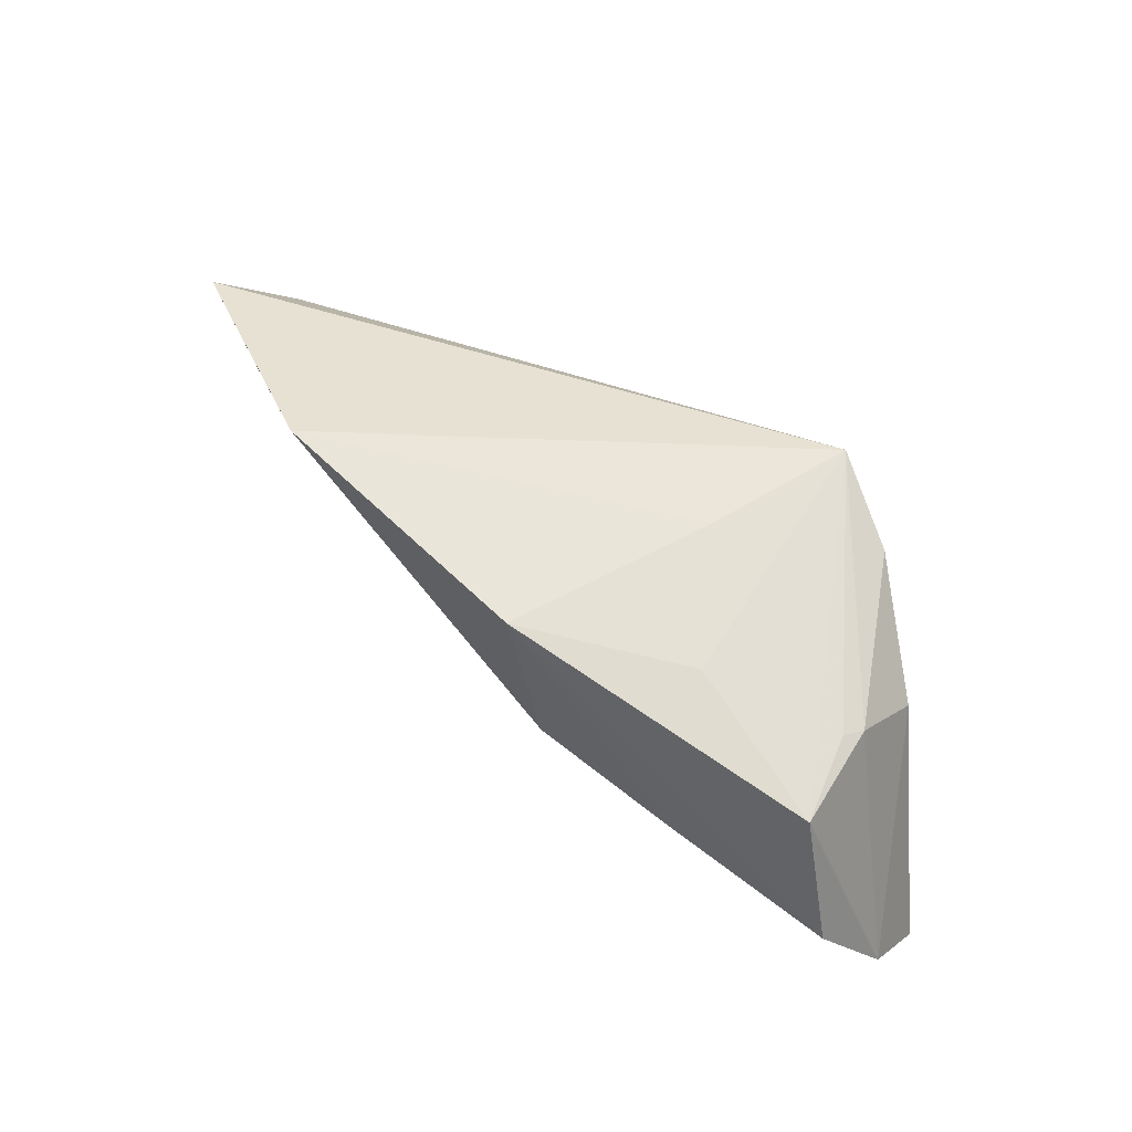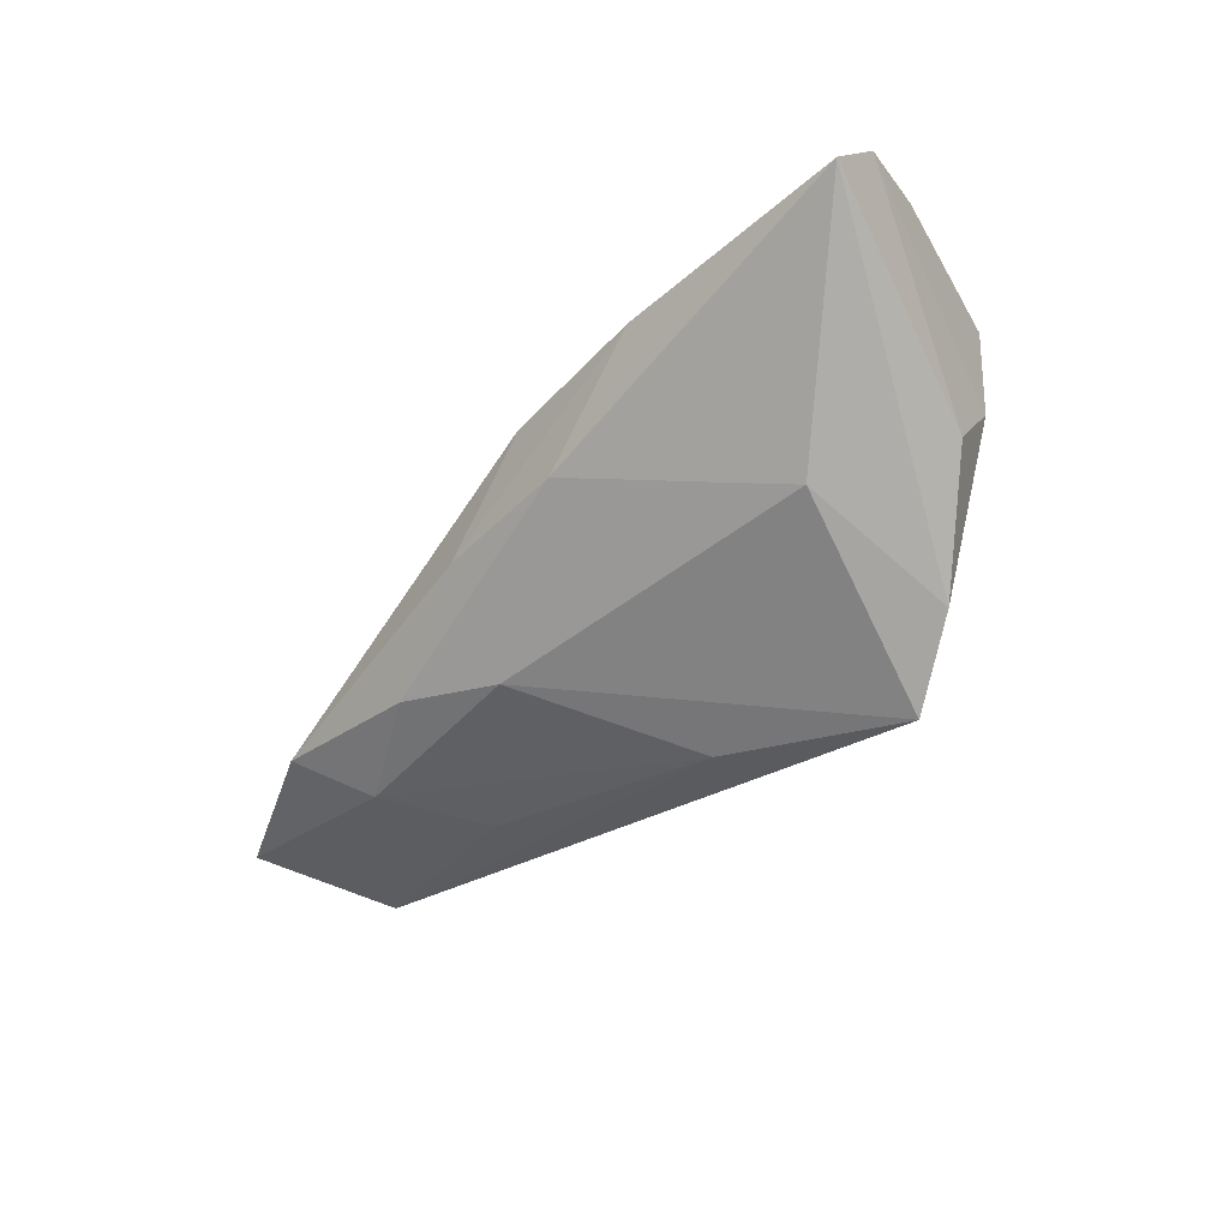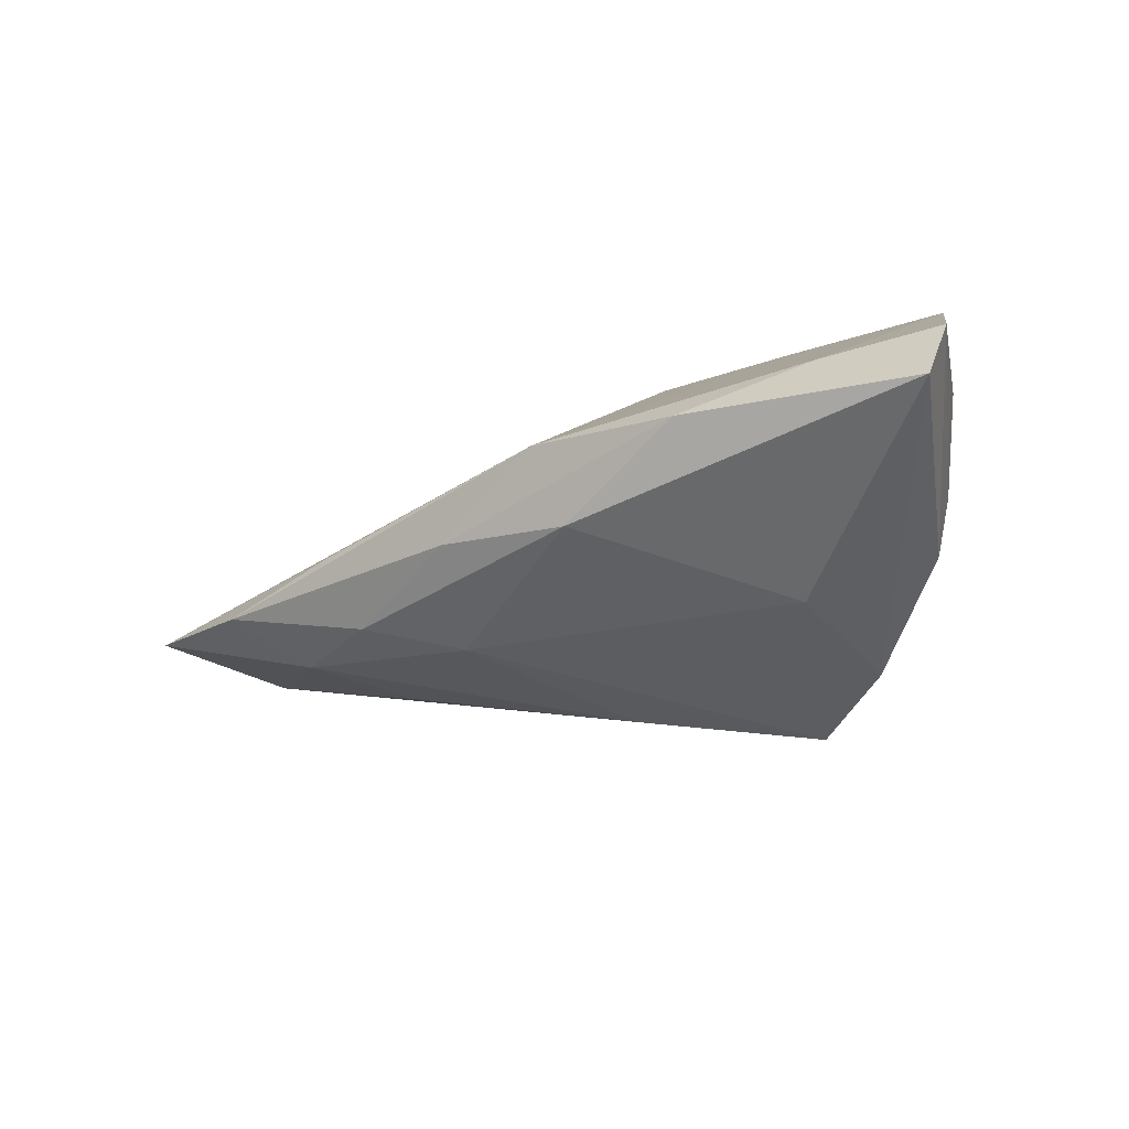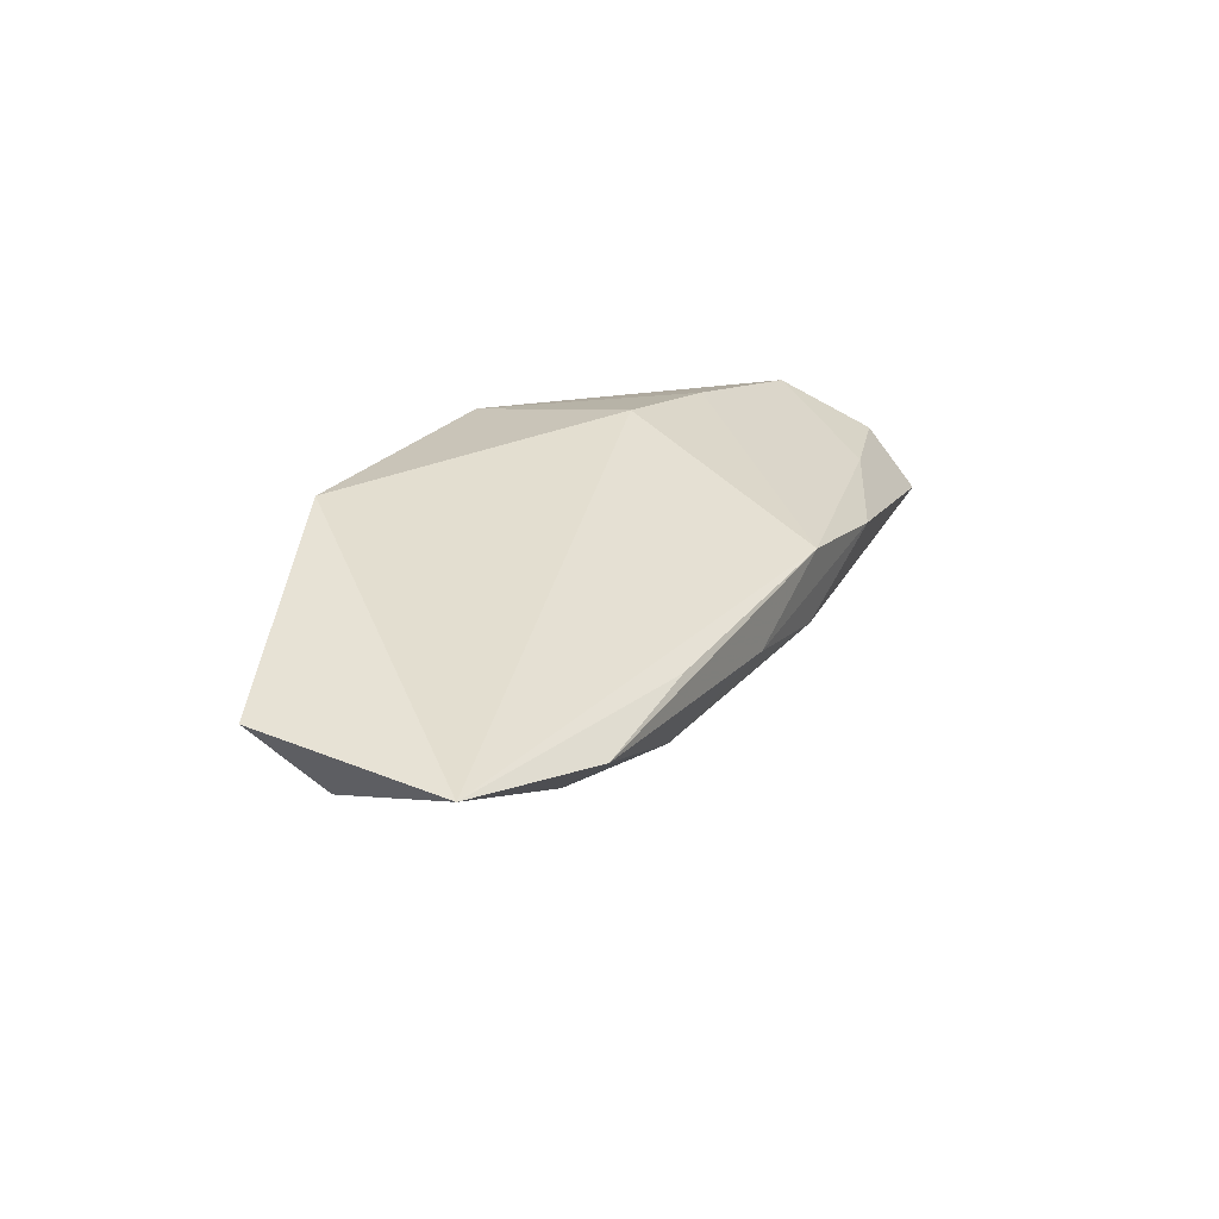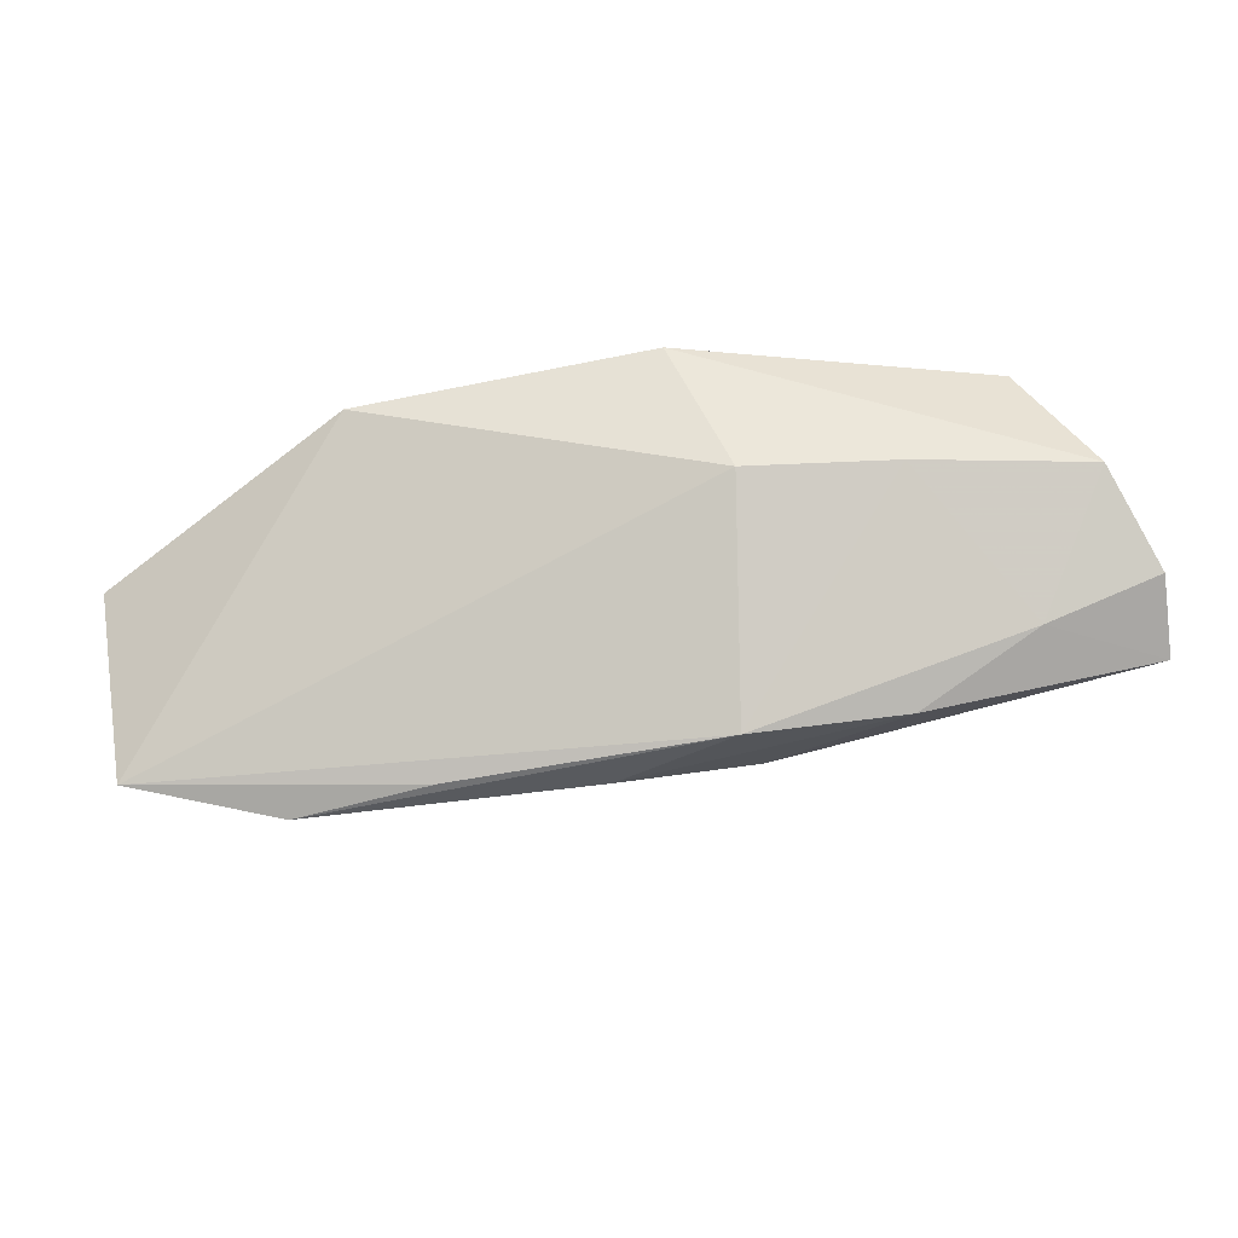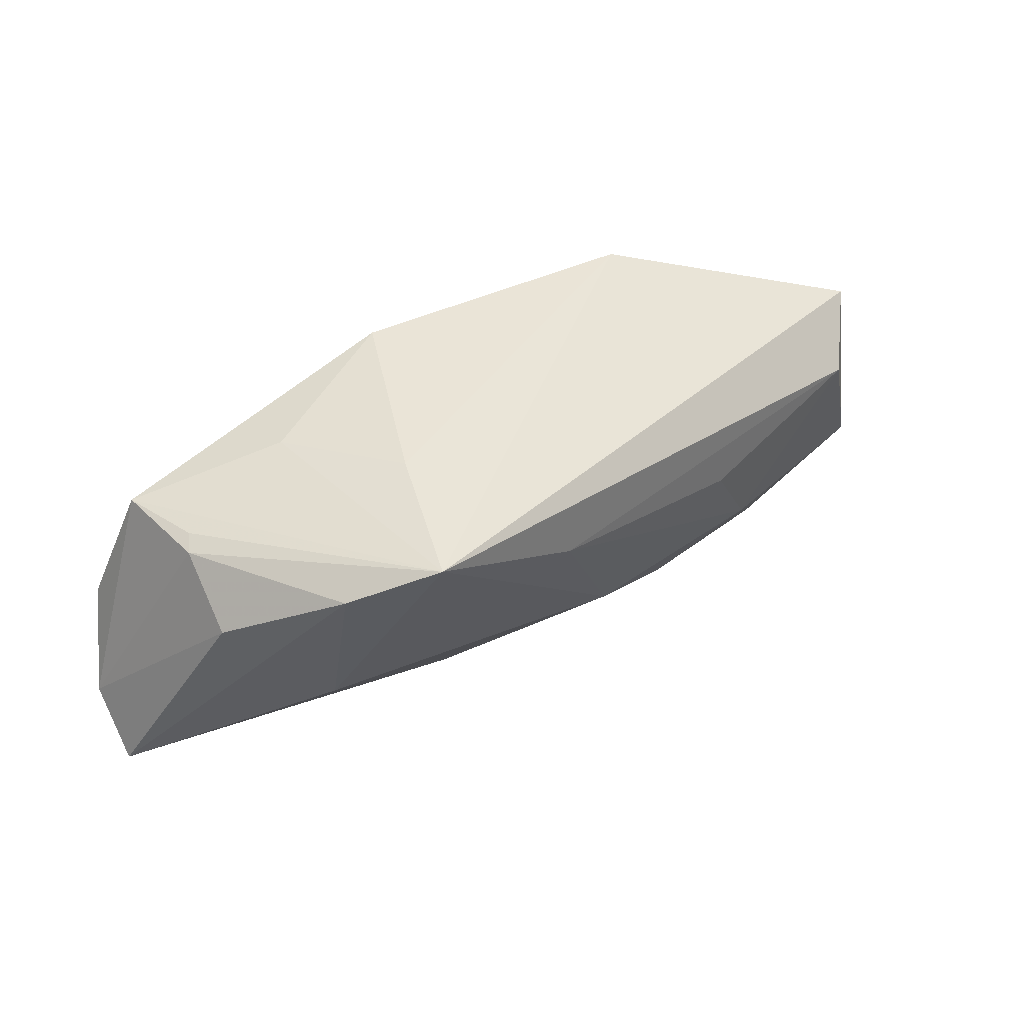
<metadata>
{"format":"obj","ext":"obj","renderer":"f3d","projection":"perspective","resolution":1024,"background":"white","views":[{"elev":56.4,"azim":38.2,"up":"+Y"},{"elev":-45.9,"azim":50.7,"up":"+Z"},{"elev":-16.5,"azim":33.7,"up":"+Z"},{"elev":13.2,"azim":-65.9,"up":"+Z"},{"elev":54.9,"azim":-8.7,"up":"+Z"},{"elev":45.3,"azim":145.6,"up":"+Y"}]}
</metadata>
<code>
v 0.04825 -0.004772 0.01936
v 0.02287 0.01651 0.01
v 0.02383 -0.02524 0.00534
v -0.02554 -0.01882 -0.01081
v -0.03922 -0.01258 -0.01265
v 0.05314 -0.01599 0.01279
v 0.03002 -0.006331 -0.01293
v 0.03918 0.01298 0.005312
v -0.04581 -0.02093 -0.007013
v 0.00788 -0.0233 -0.004315
v 0.04215 0.0118 0.016
v 0.04146 0.006196 -0.006249
v 0.007783 0.0001798 0.02011
v 0.01934 0.0193 -0.02352
v -0.06464 -0.01383 -0.006371
v -0.02893 -0.02197 -0.001729
v 0.02957 0.01444 -0.01742
v -0.009578 -0.02364 -0.003712
v 0.004366 -0.02519 0.005636
v 0.04057 0.01222 0.00294
v 0.05353 -0.02233 0.004842
v 0.02643 -0.00169 0.02011
v -0.001626 0.008022 -0.02074
v -0.05804 0.003618 -0.009907
v -0.06478 0.009707 -0.001612
v 0.03884 -0.01933 0.0107
v -0.03177 -0.0001294 -0.01545
v 0.002831 0.01882 0.01983
v -0.01293 -0.01374 -0.01421
v 0.01309 0.0193 -0.005126
v -0.03422 0.0193 0.01498
f 13 31 15
f 15 31 25
f 31 14 25
f 31 13 28
f 19 13 15
f 6 11 1
f 11 28 1
f 15 25 24
f 24 25 14
f 20 11 6
f 6 12 20
f 21 12 6
f 2 11 14
f 2 28 11
f 13 19 22
f 22 28 13
f 22 1 28
f 15 24 5
f 5 9 15
f 14 11 8
f 8 20 14
f 11 20 8
f 14 20 17
f 17 20 12
f 12 21 17
f 7 29 14
f 14 17 7
f 7 17 21
f 10 29 7
f 7 21 10
f 10 21 3
f 30 2 14
f 28 2 30
f 30 14 31
f 31 28 30
f 16 19 15
f 15 9 16
f 16 9 19
f 19 9 18
f 10 3 18
f 18 3 19
f 4 29 10
f 10 18 4
f 4 18 9
f 4 5 29
f 9 5 4
f 26 22 19
f 1 22 26
f 6 1 26
f 19 3 26
f 26 21 6
f 26 3 21
f 27 5 24
f 23 24 14
f 23 27 24
f 5 27 23
f 14 29 23
f 29 5 23

</code>
